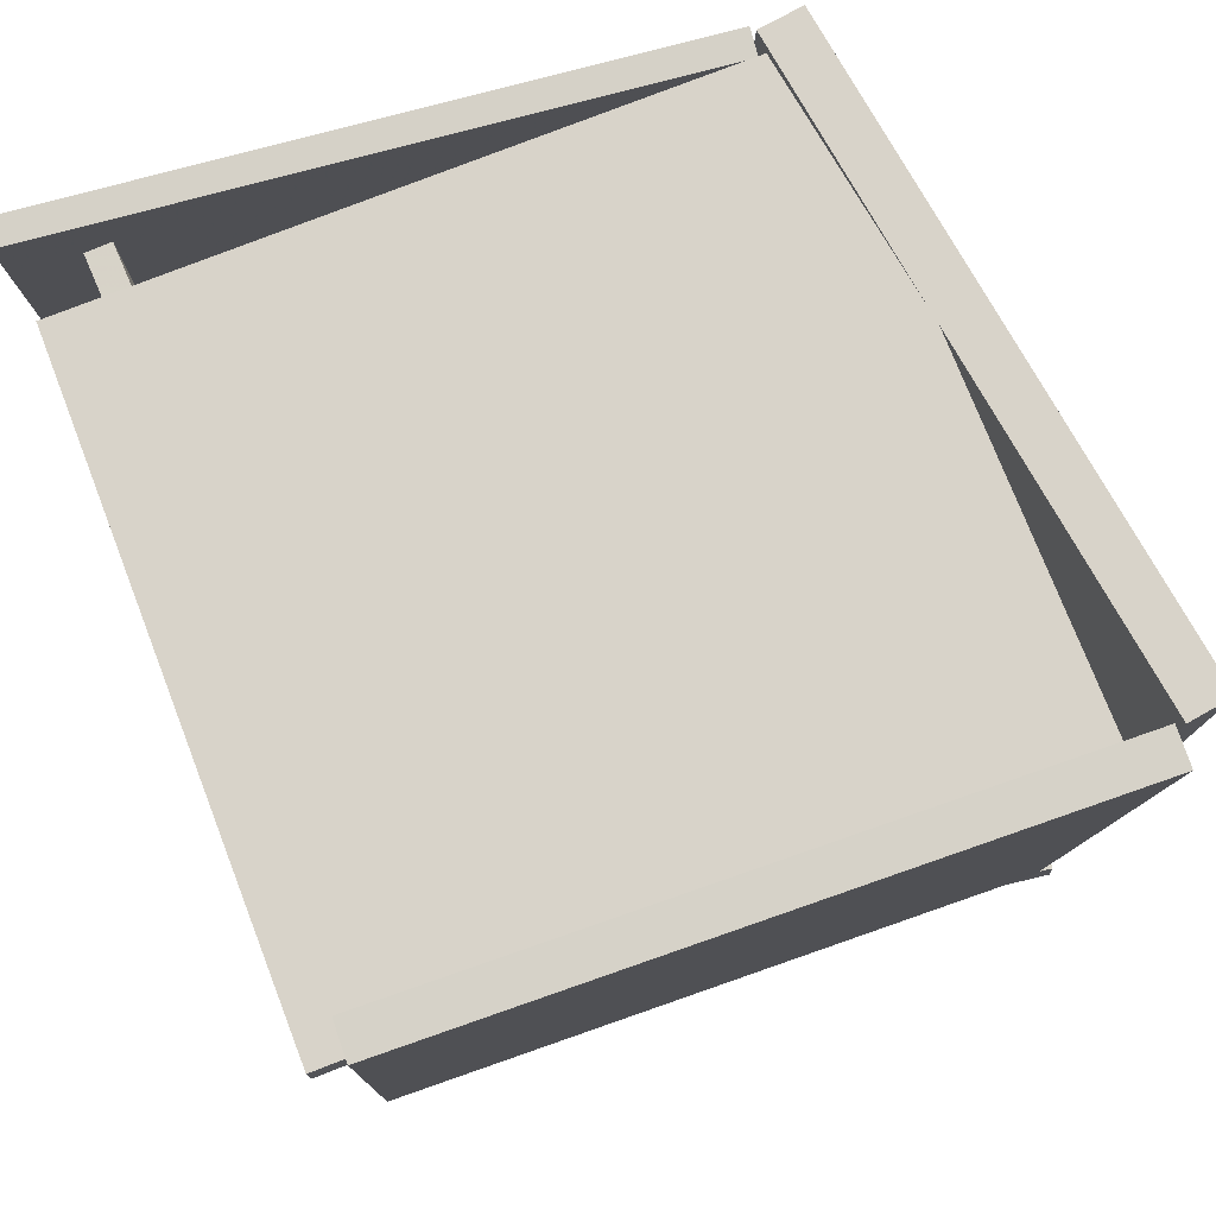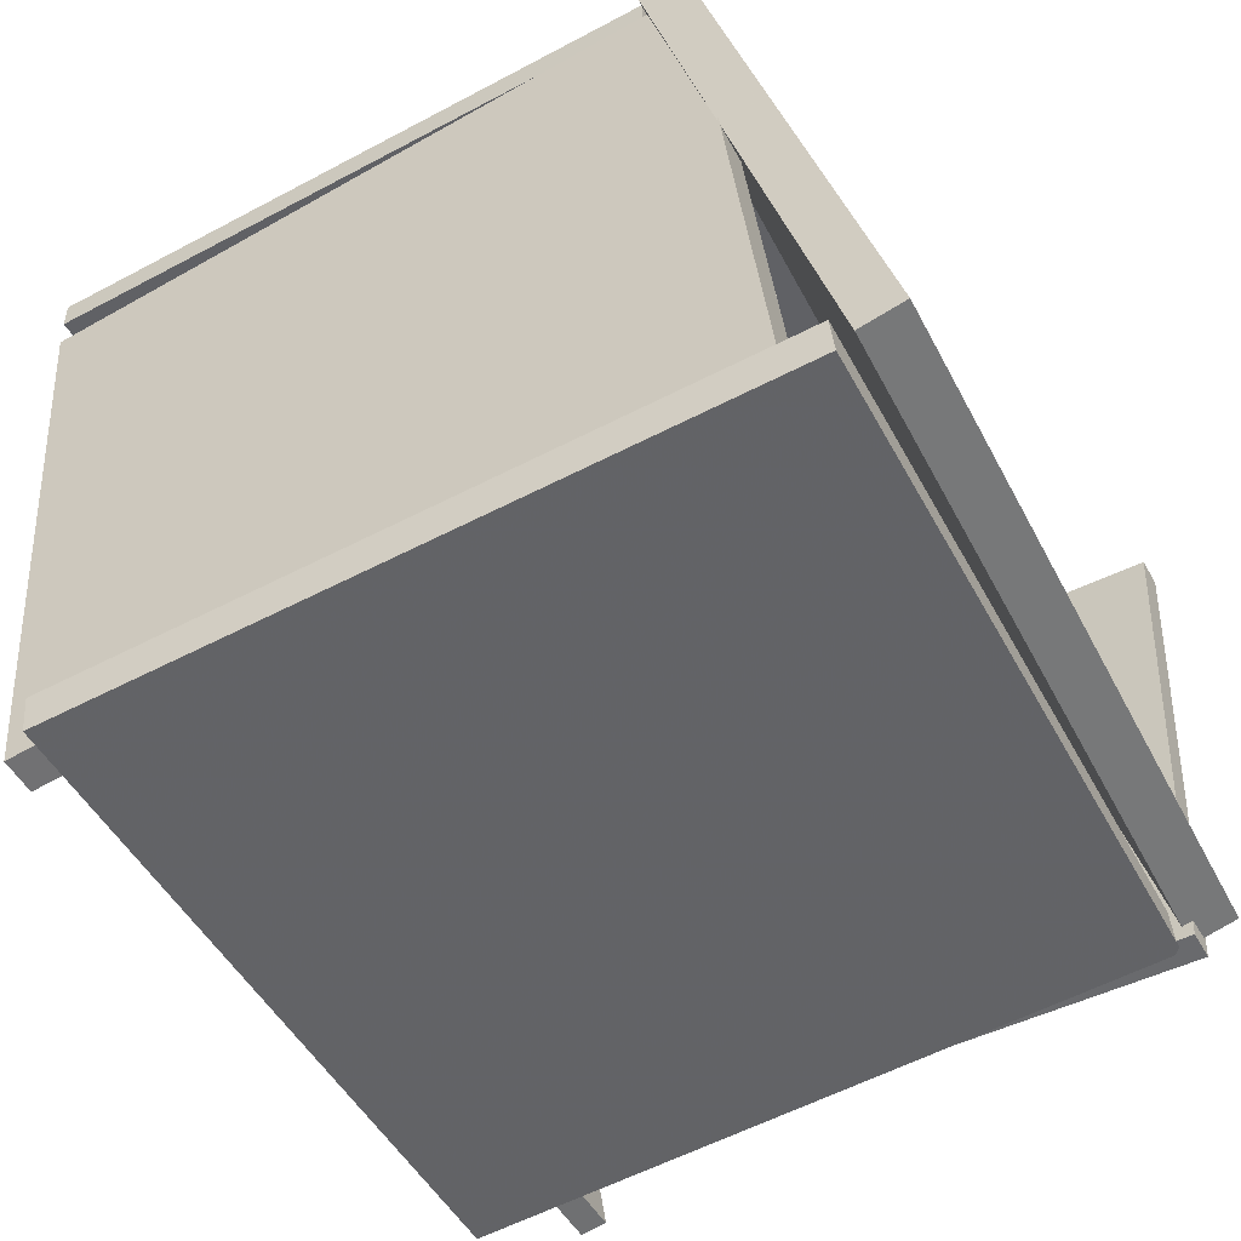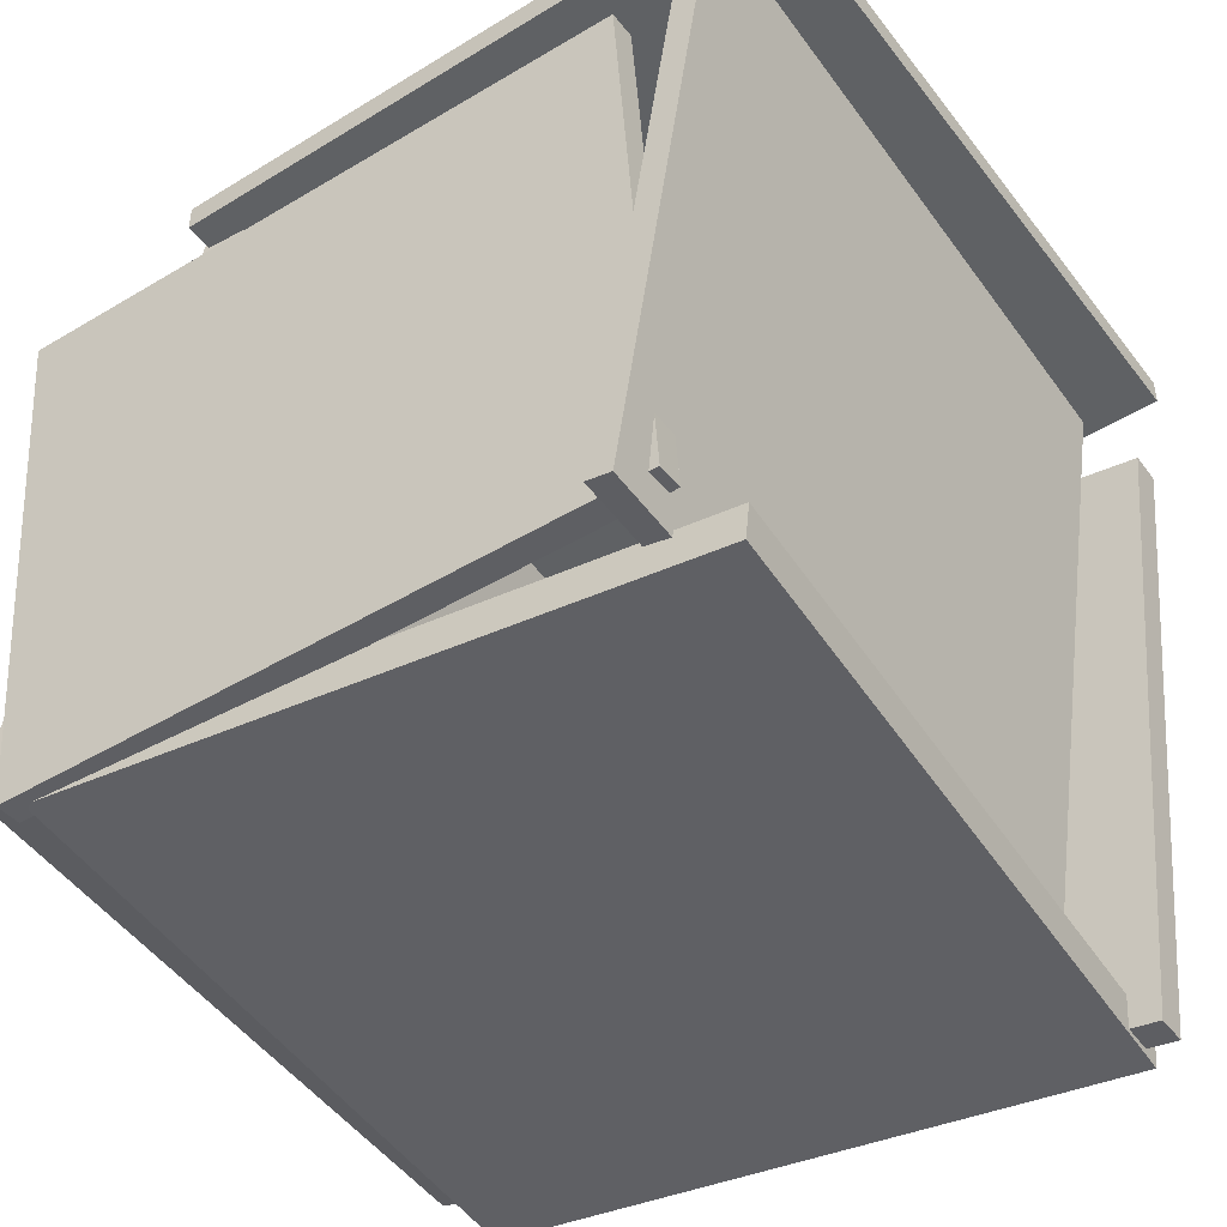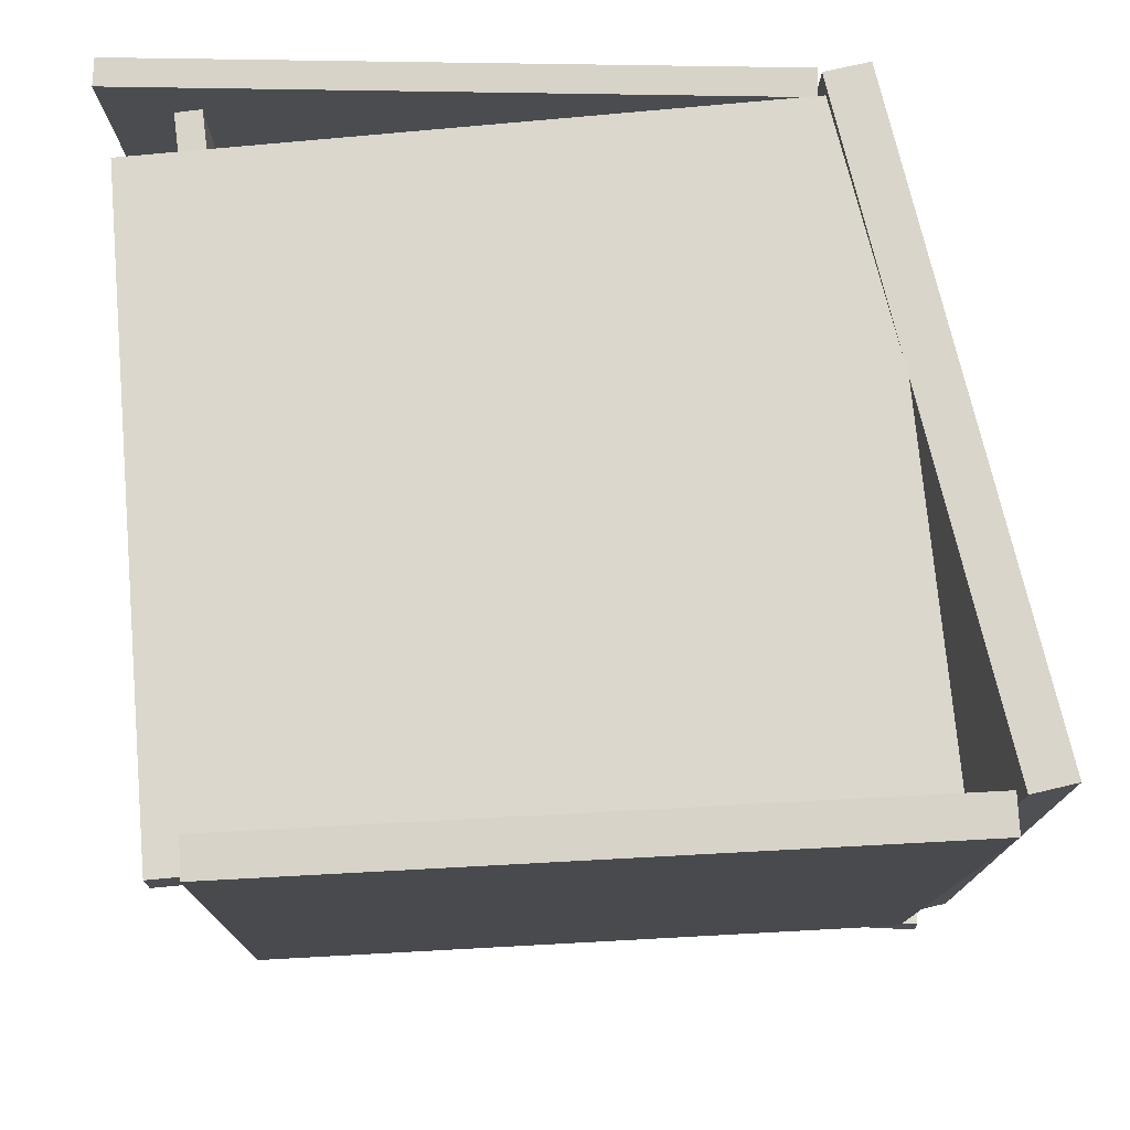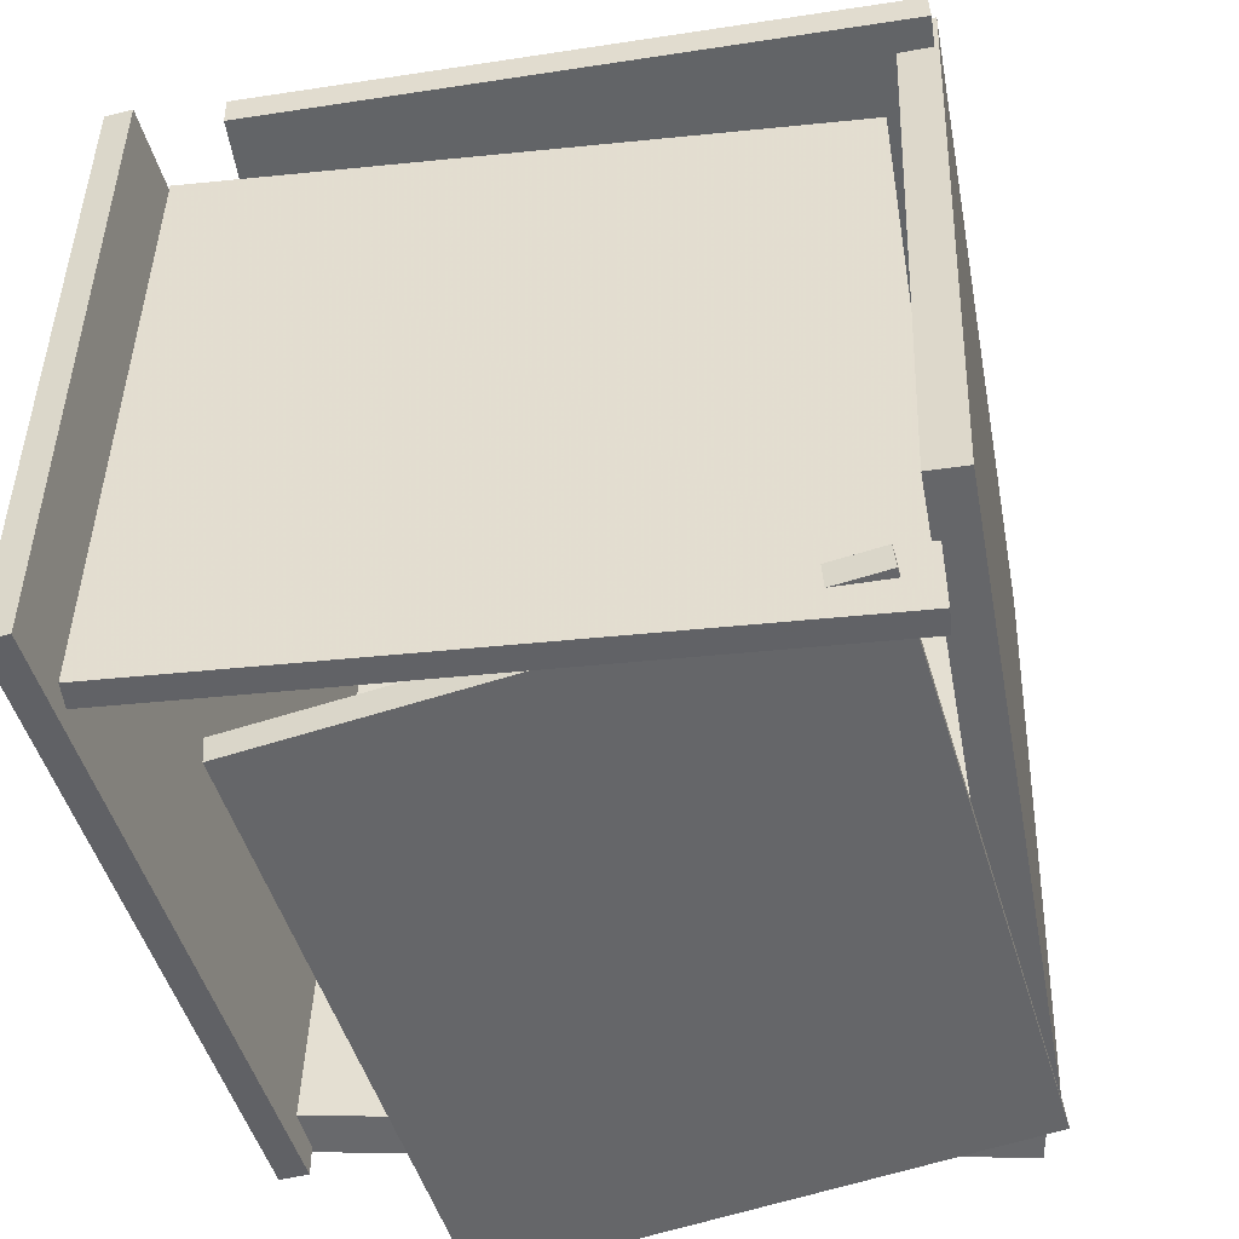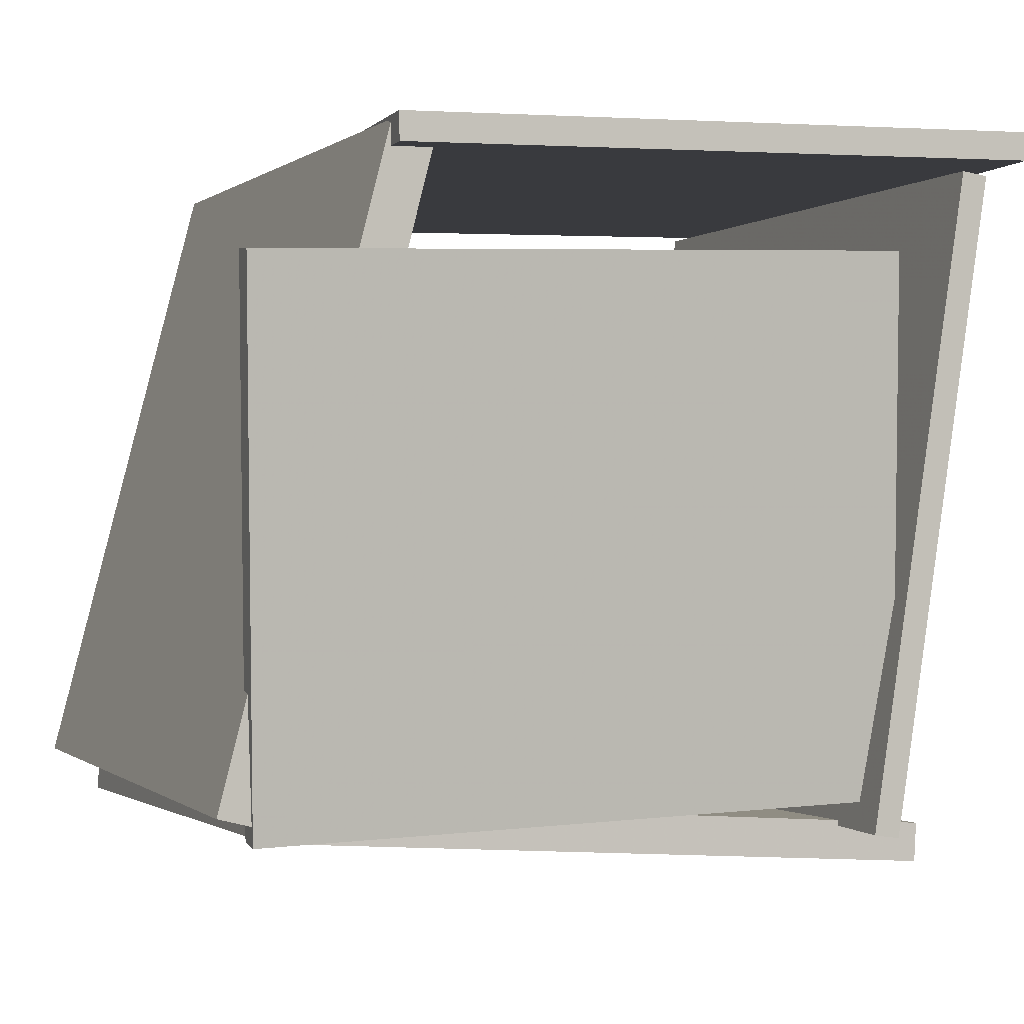
<metadata>
{"format":"obj","ext":"obj","renderer":"f3d","projection":"perspective","resolution":1024,"background":"white","views":[{"elev":76.5,"azim":165.2,"up":"+Y"},{"elev":-50.6,"azim":-151.7,"up":"+Z"},{"elev":-44.3,"azim":32.7,"up":"+Z"},{"elev":74.5,"azim":-178.7,"up":"+Y"},{"elev":-51.4,"azim":105.0,"up":"+Y"},{"elev":0.6,"azim":-20.7,"up":"+Z"}]}
</metadata>
<code>
v 0.364 -0.5522 -0.4442
v 0.4969 -0.5486 0.4306
v 0.3752 0.3926 -0.4498
v 0.5081 0.3962 0.4251
v 0.3986 -0.5526 -0.4495
v 0.5315 -0.549 0.4254
v 0.4098 0.3922 -0.4551
v 0.5427 0.3958 0.4198
f 1.0 7.0 5.0
f 1.0 3.0 7.0
f 1.0 4.0 3.0
f 1.0 2.0 4.0
f 3.0 8.0 7.0
f 3.0 4.0 8.0
f 5.0 7.0 8.0
f 5.0 8.0 6.0
f 1.0 5.0 6.0
f 1.0 6.0 2.0
f 2.0 6.0 8.0
f 2.0 8.0 4.0
v -0.2343 0.4663 0.4633
v 0.6378 0.4298 0.4748
v -0.2339 0.4657 0.4251
v 0.6383 0.4293 0.4367
v -0.2751 -0.5053 0.4764
v 0.597 -0.5418 0.488
v -0.2747 -0.5058 0.4382
v 0.5975 -0.5423 0.4498
f 9.0 15.0 13.0
f 9.0 11.0 15.0
f 9.0 12.0 11.0
f 9.0 10.0 12.0
f 11.0 16.0 15.0
f 11.0 12.0 16.0
f 13.0 15.0 16.0
f 13.0 16.0 14.0
f 9.0 13.0 14.0
f 9.0 14.0 10.0
f 10.0 14.0 16.0
f 10.0 16.0 12.0
v -0.2722 -0.4662 0.4712
v -0.2125 -0.4648 0.4555
v -0.2969 0.4835 0.4646
v -0.2373 0.4849 0.4489
v -0.4996 -0.4781 -0.3913
v -0.4399 -0.4767 -0.4071
v -0.5243 0.4716 -0.3979
v -0.4647 0.473 -0.4136
f 17.0 23.0 21.0
f 17.0 19.0 23.0
f 17.0 20.0 19.0
f 17.0 18.0 20.0
f 19.0 24.0 23.0
f 19.0 20.0 24.0
f 21.0 23.0 24.0
f 21.0 24.0 22.0
f 17.0 21.0 22.0
f 17.0 22.0 18.0
f 18.0 22.0 24.0
f 18.0 24.0 20.0
v -0.4269 -0.4609 -0.3748
v 0.4874 -0.4439 -0.4473
v -0.4478 0.4962 -0.4133
v 0.4665 0.5132 -0.4859
v -0.431 -0.4631 -0.4267
v 0.4833 -0.4461 -0.4992
v -0.4519 0.494 -0.4652
v 0.4624 0.5111 -0.5378
f 25.0 31.0 29.0
f 25.0 27.0 31.0
f 25.0 28.0 27.0
f 25.0 26.0 28.0
f 27.0 32.0 31.0
f 27.0 28.0 32.0
f 29.0 31.0 32.0
f 29.0 32.0 30.0
f 25.0 29.0 30.0
f 25.0 30.0 26.0
f 26.0 30.0 32.0
f 26.0 32.0 28.0
v 0.399 -0.5145 0.3243
v 0.42 -0.4611 -0.4029
v -0.4752 -0.4955 0.3003
v -0.4541 -0.4421 -0.4268
v 0.3982 -0.5527 0.3215
v 0.4193 -0.4993 -0.4057
v -0.4759 -0.5337 0.2975
v -0.4548 -0.4803 -0.4297
f 33.0 39.0 37.0
f 33.0 35.0 39.0
f 33.0 36.0 35.0
f 33.0 34.0 36.0
f 35.0 40.0 39.0
f 35.0 36.0 40.0
f 37.0 39.0 40.0
f 37.0 40.0 38.0
f 33.0 37.0 38.0
f 33.0 38.0 34.0
f 34.0 38.0 40.0
f 34.0 40.0 36.0
v -0.3936 0.4463 -0.4329
v -0.2971 0.4232 0.4306
v -0.3929 0.4938 -0.4317
v -0.2964 0.4707 0.4318
v 0.5064 0.4354 -0.5337
v 0.6029 0.4123 0.3298
v 0.5071 0.4829 -0.5325
v 0.6036 0.4598 0.331
f 41.0 47.0 45.0
f 41.0 43.0 47.0
f 41.0 44.0 43.0
f 41.0 42.0 44.0
f 43.0 48.0 47.0
f 43.0 44.0 48.0
f 45.0 47.0 48.0
f 45.0 48.0 46.0
f 41.0 45.0 46.0
f 41.0 46.0 42.0
f 42.0 46.0 48.0
f 42.0 48.0 44.0

</code>
